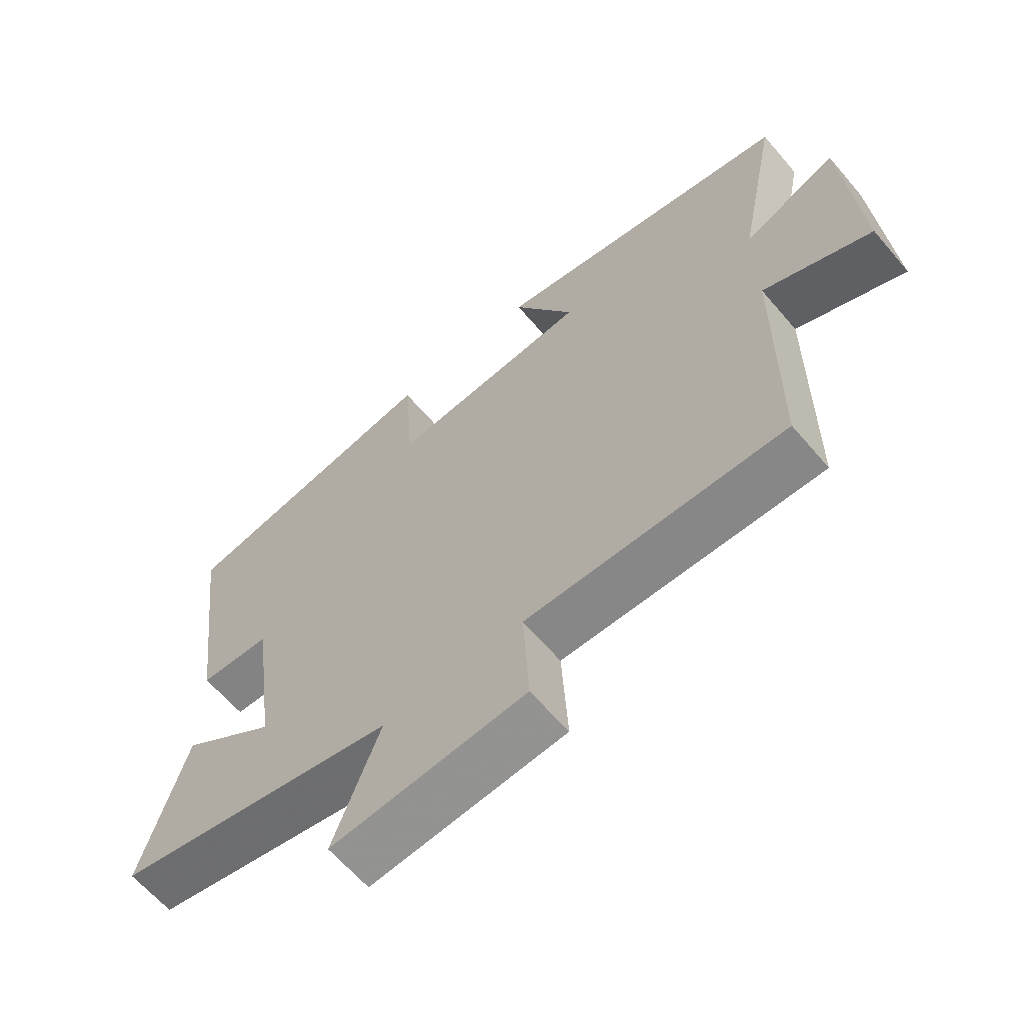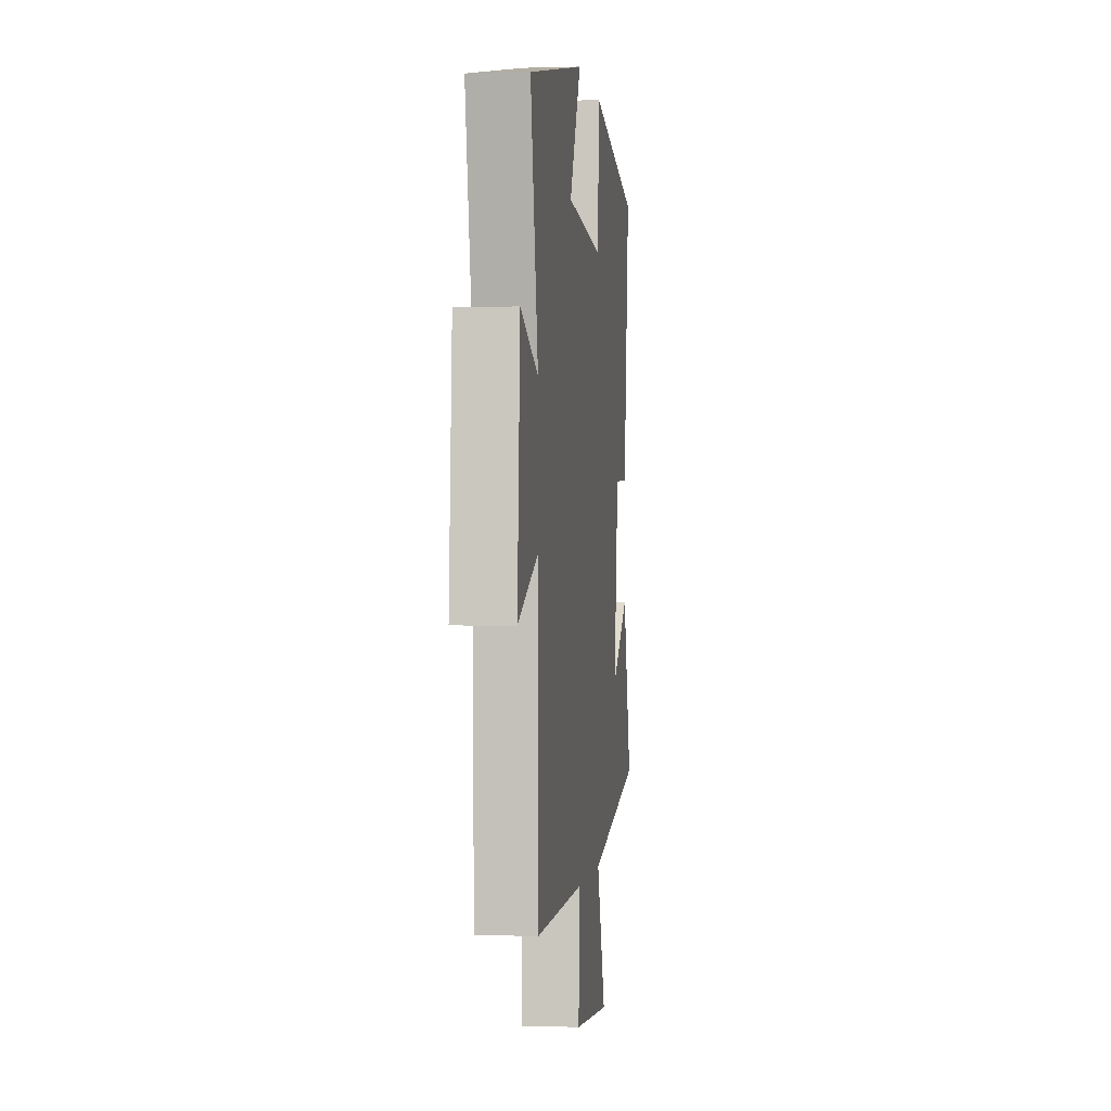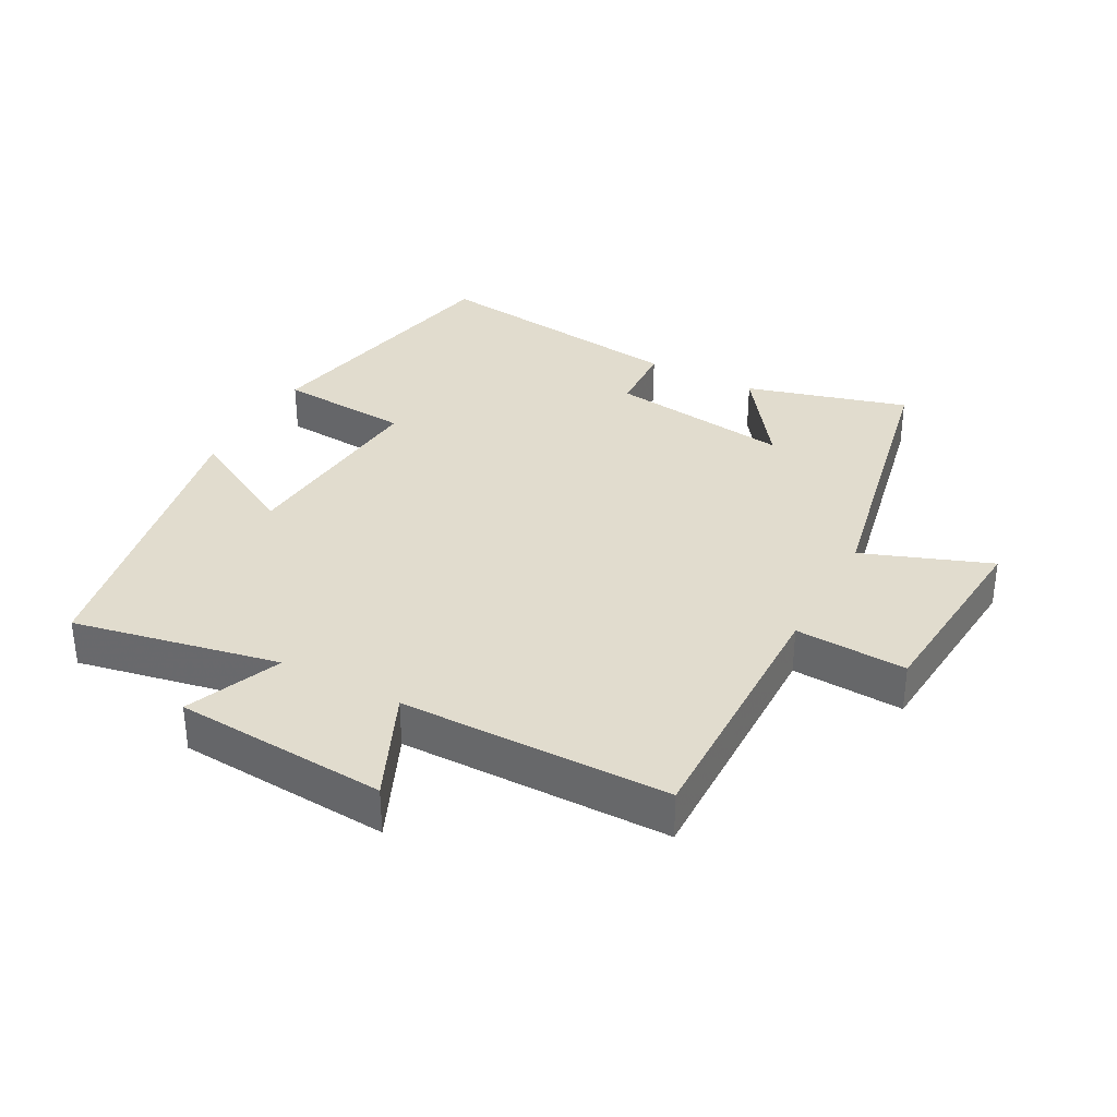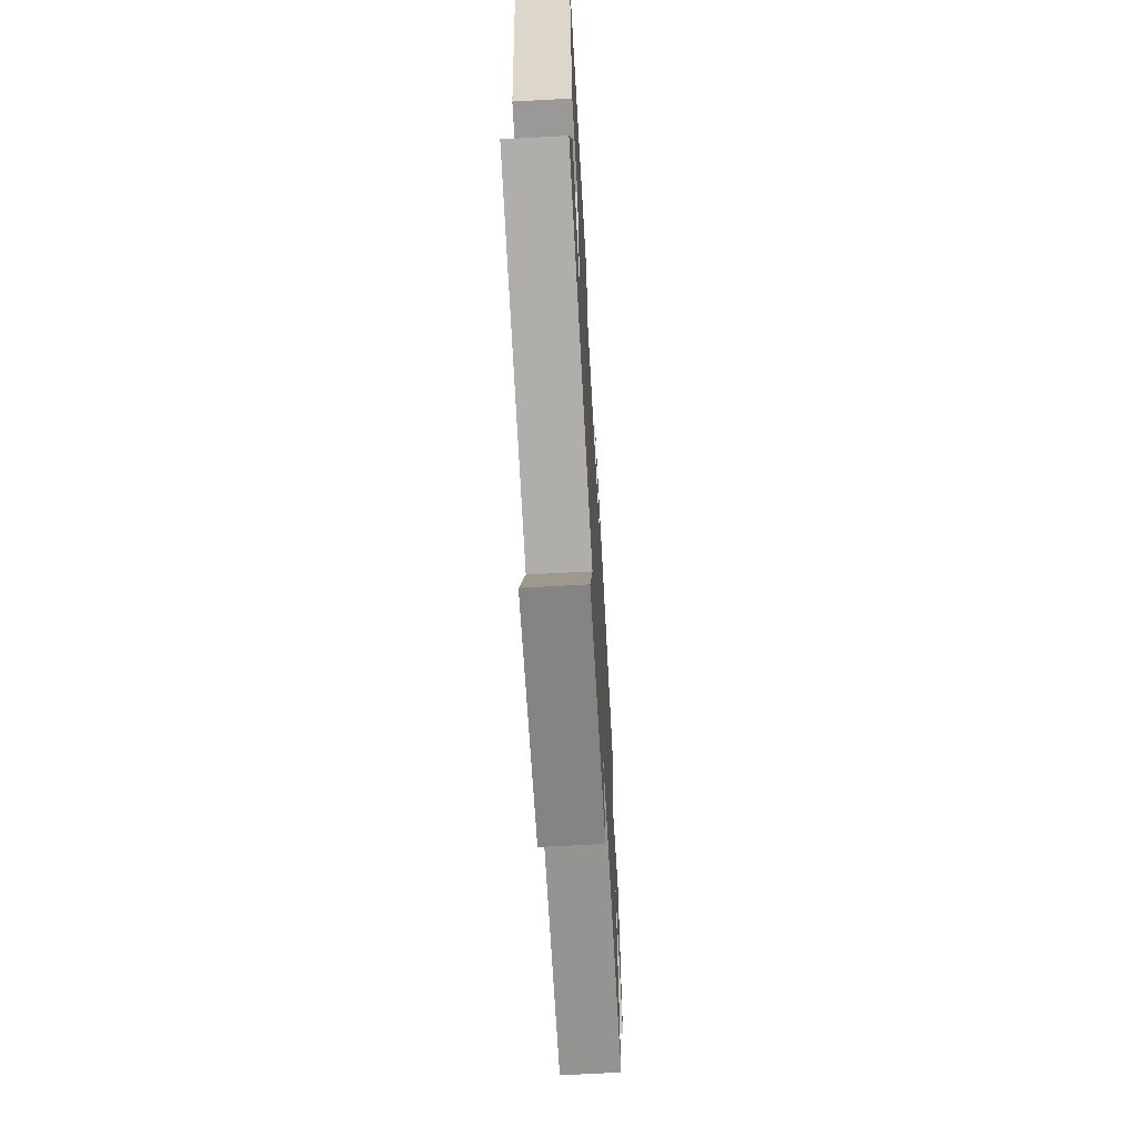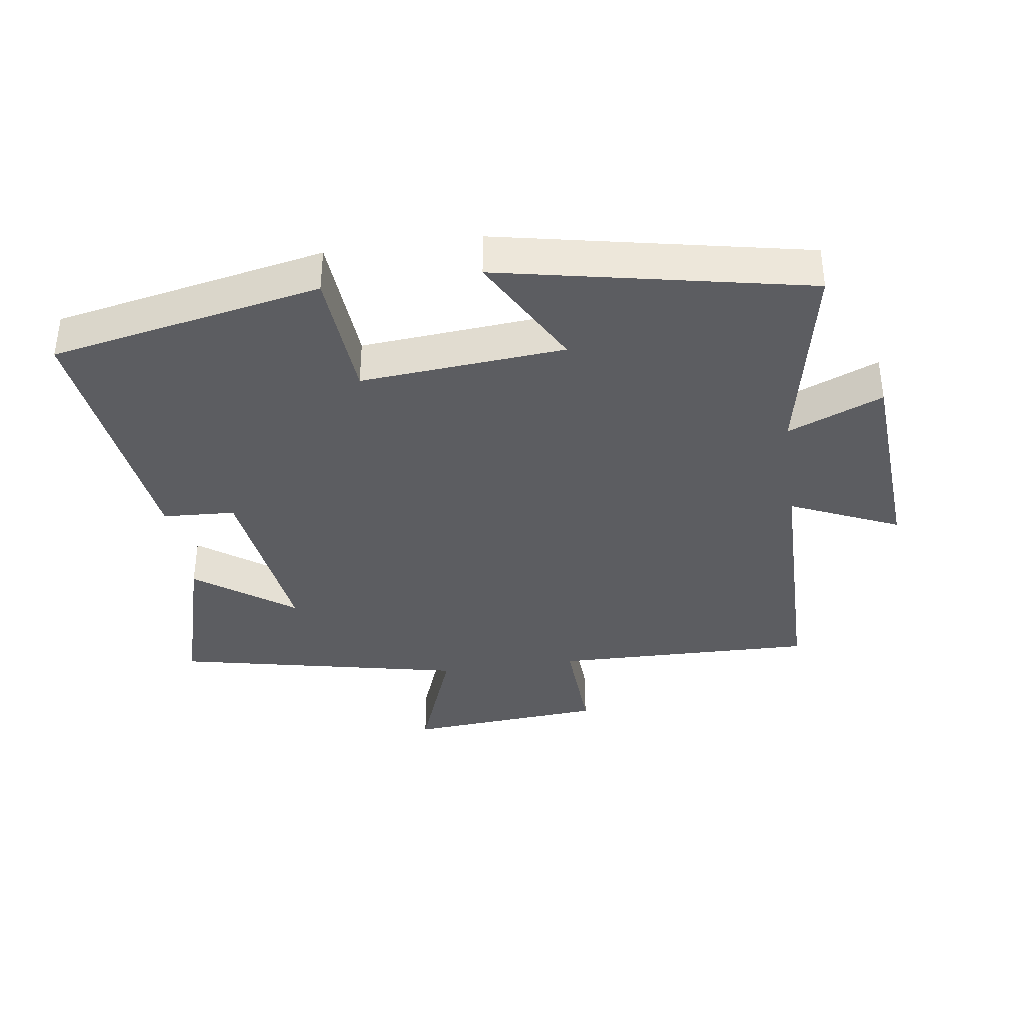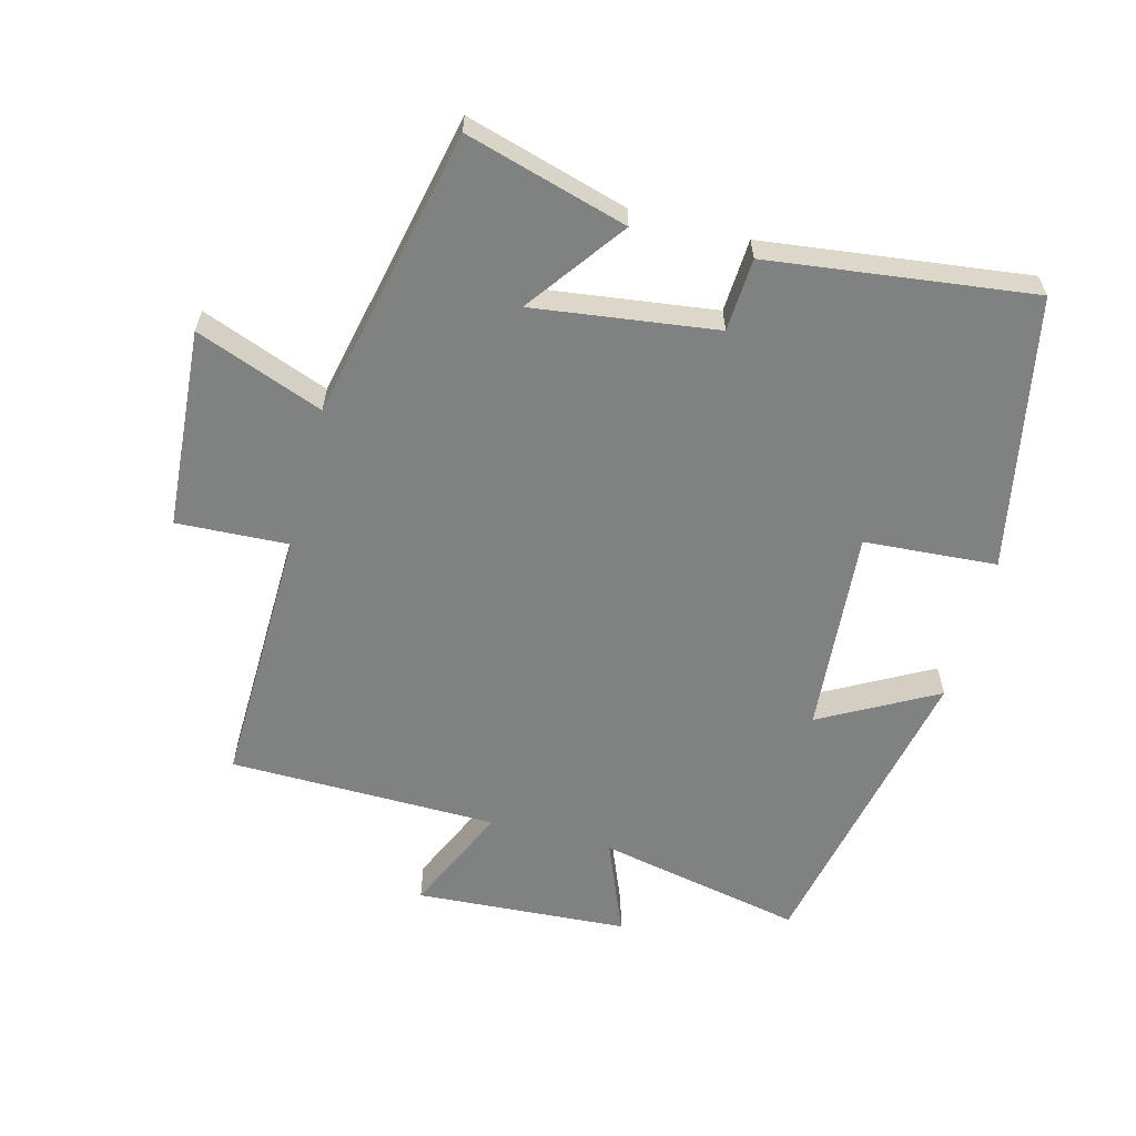
<metadata>
{"format":"obj","ext":"obj","renderer":"f3d","projection":"perspective","resolution":1024,"background":"white","views":[{"elev":-63.3,"azim":40.4,"up":"+Z"},{"elev":-0.5,"azim":96.8,"up":"+Z"},{"elev":34.0,"azim":118.4,"up":"+Y"},{"elev":-65.9,"azim":-86.8,"up":"+Z"},{"elev":-37.2,"azim":8.1,"up":"+Y"},{"elev":-60.3,"azim":-105.0,"up":"+Y"}]}
</metadata>
<code>
v -0.57 0.07 -0.406
v -0.5 0.07 -0.16
v -0.351 0.07 -0.268
v -0.389 0.07 0.01
v -0.5 0.07 0.016
v -0.552 0.07 0.418
v -0.138 0.07 0.5
v -0.123 0.07 0.298
v 0.189 0.07 0.324
v 0.092 0.07 0.5
v 0.563 0.07 0.405
v 0.5 0.07 0.091
v 0.645 0.07 0.151
v 0.667 0.07 -0.173
v 0.5 0.07 -0.099
v 0.496 0.07 -0.508
v 0.095 0.07 -0.5
v 0.104 0.07 -0.67
v -0.2 0.07 -0.694
v -0.127 0.07 -0.5
v -0.57 0 -0.406
v -0.5 0 -0.16
v -0.351 0 -0.268
v -0.389 0 0.01
v -0.5 0 0.016
v -0.552 0 0.418
v -0.138 0 0.5
v -0.123 0 0.298
v 0.189 0 0.324
v 0.092 0 0.5
v 0.563 0 0.405
v 0.5 0 0.091
v 0.645 0 0.151
v 0.667 0 -0.173
v 0.5 0 -0.099
v 0.496 0 -0.508
v 0.095 0 -0.5
v 0.104 0 -0.67
v -0.2 0 -0.694
v -0.127 0 -0.5
f 17 18 19 20
f 17 20 1
f 15 16 17 1
f 12 13 14 15
f 12 15 1
f 9 10 11 12
f 8 9 12
f 6 7 8
f 5 6 8
f 4 5 8
f 3 4 8 12
f 1 2 3
f 1 3 12
f 40 39 38 37
f 21 40 37
f 21 37 36 35
f 35 34 33 32
f 21 35 32
f 32 31 30 29
f 32 29 28
f 28 27 26
f 28 26 25
f 28 25 24
f 32 28 24 23
f 23 22 21
f 32 23 21
f 1 21 22 2
f 2 22 23 3
f 3 23 24 4
f 4 24 25 5
f 5 25 26 6
f 6 26 27 7
f 7 27 28 8
f 8 28 29 9
f 9 29 30 10
f 10 30 31 11
f 11 31 32 12
f 12 32 33 13
f 13 33 34 14
f 14 34 35 15
f 15 35 36 16
f 16 36 37 17
f 17 37 38 18
f 18 38 39 19
f 19 39 40 20
f 20 40 21 1

</code>
